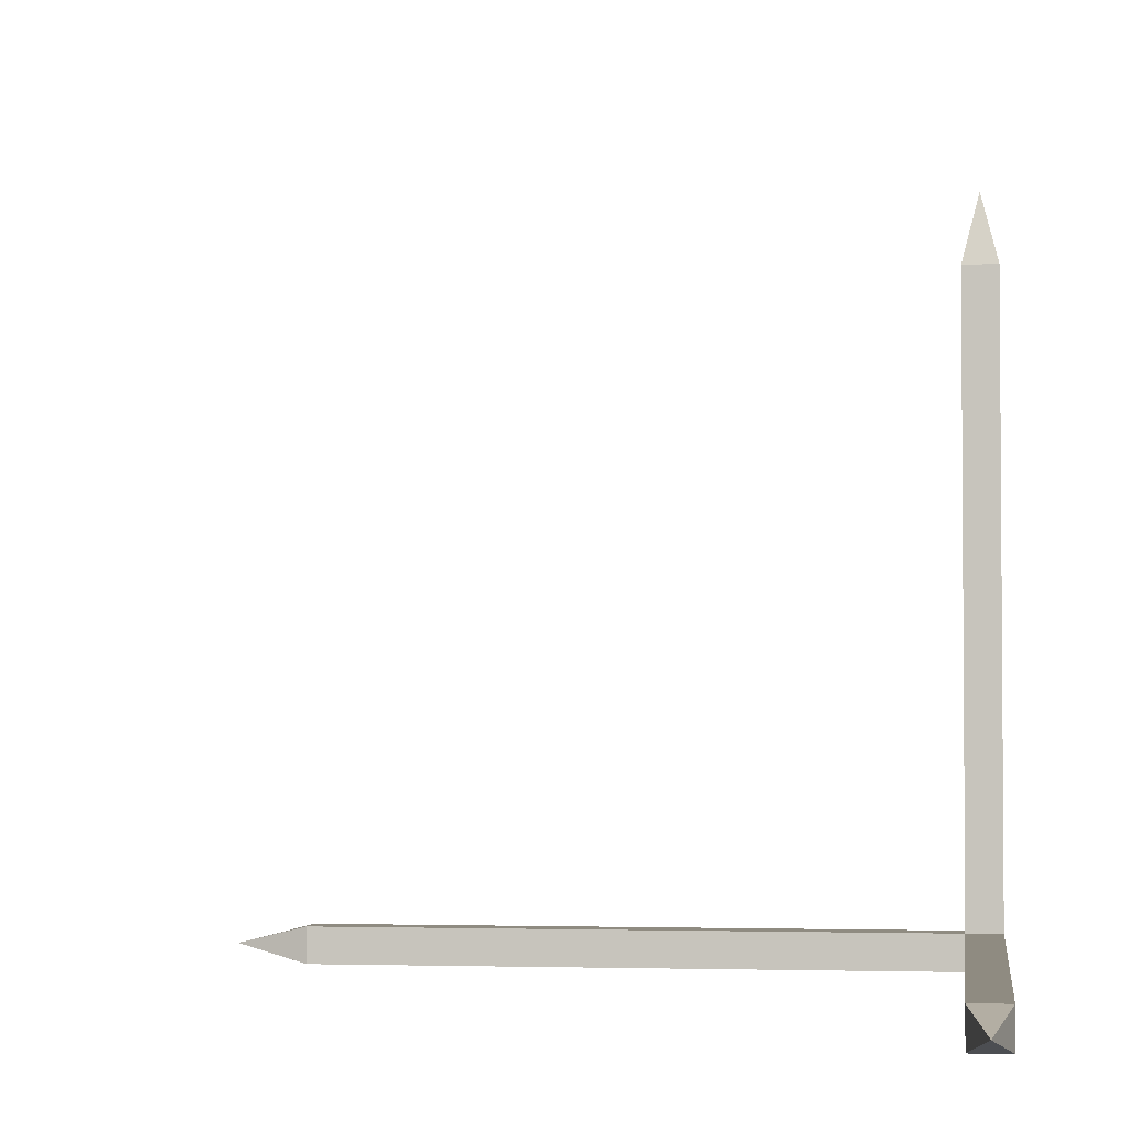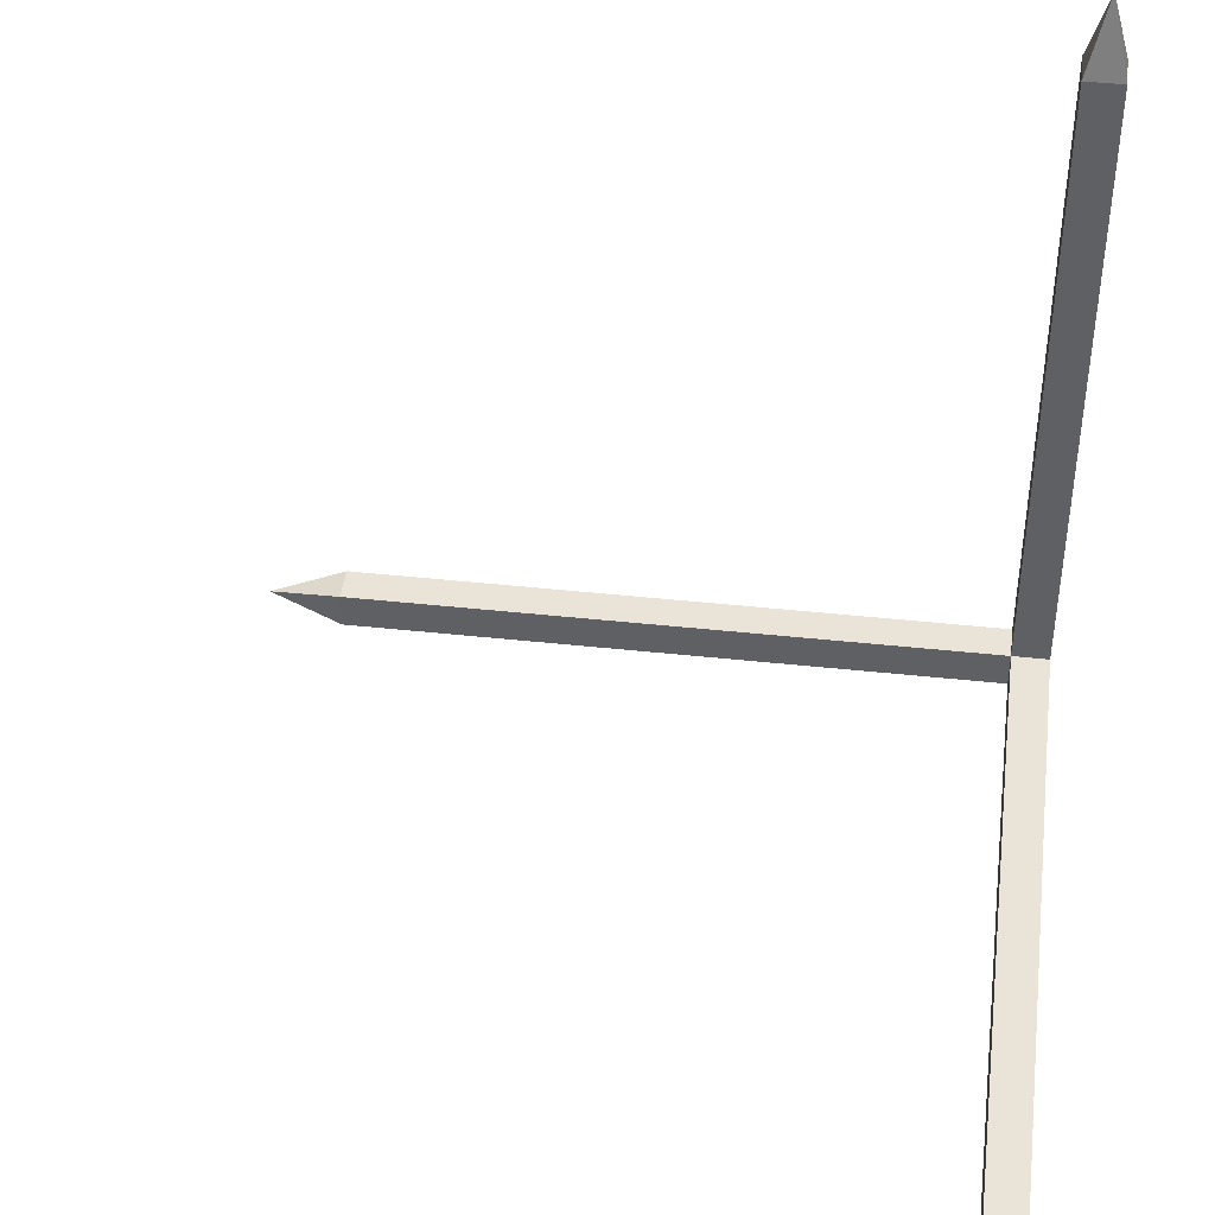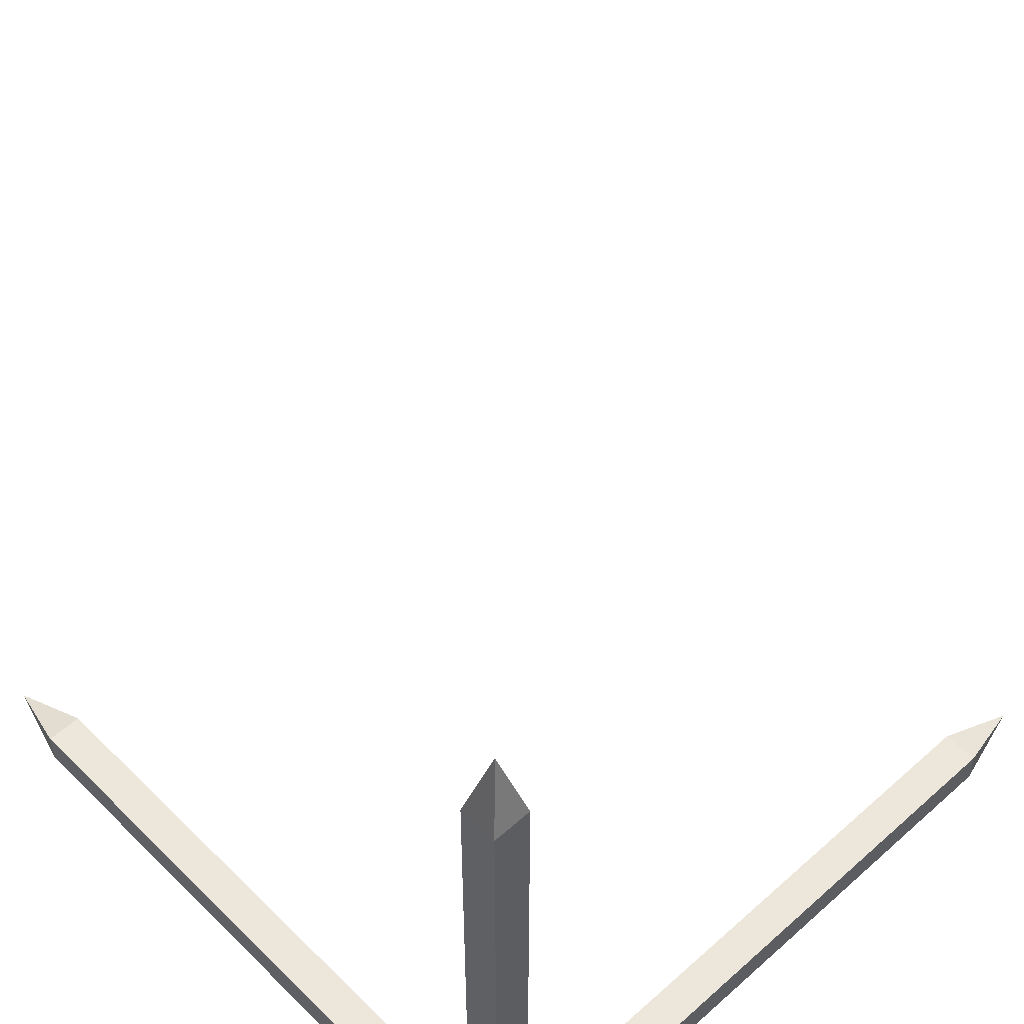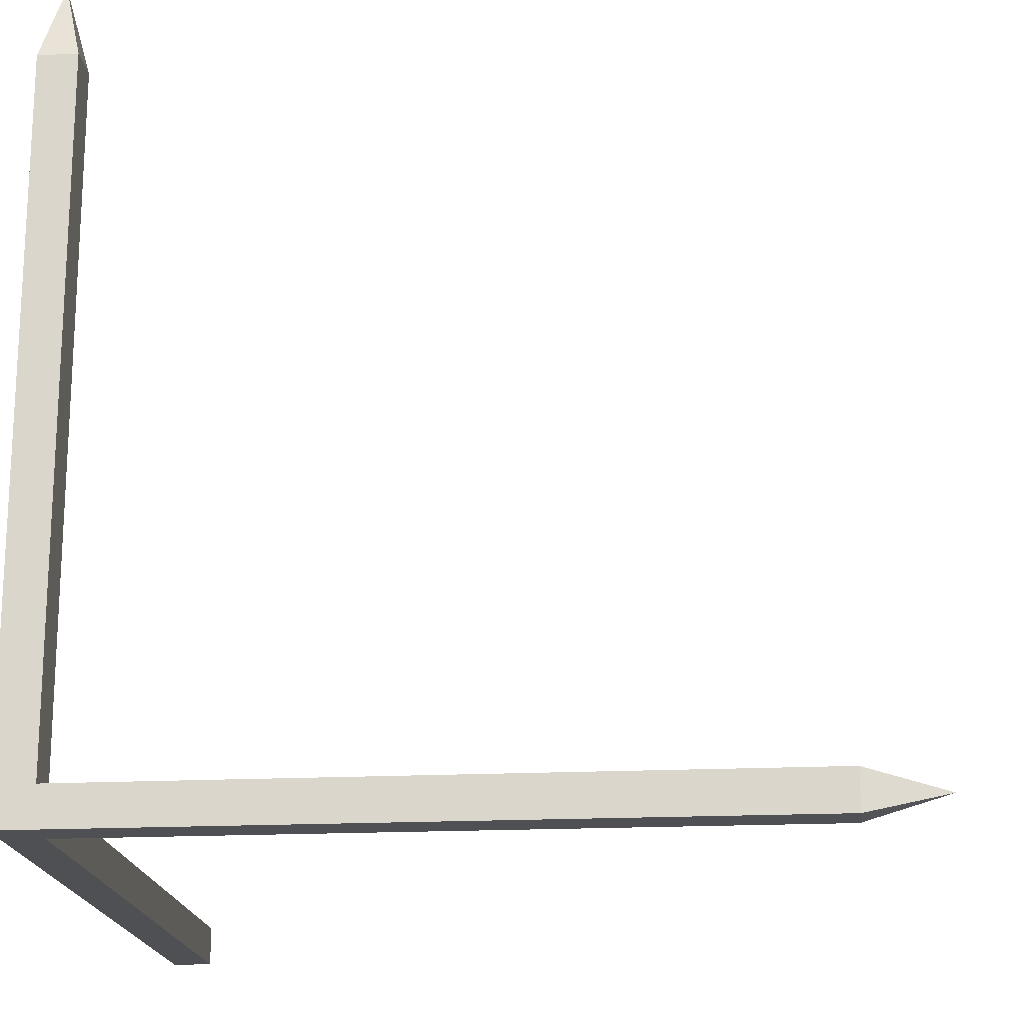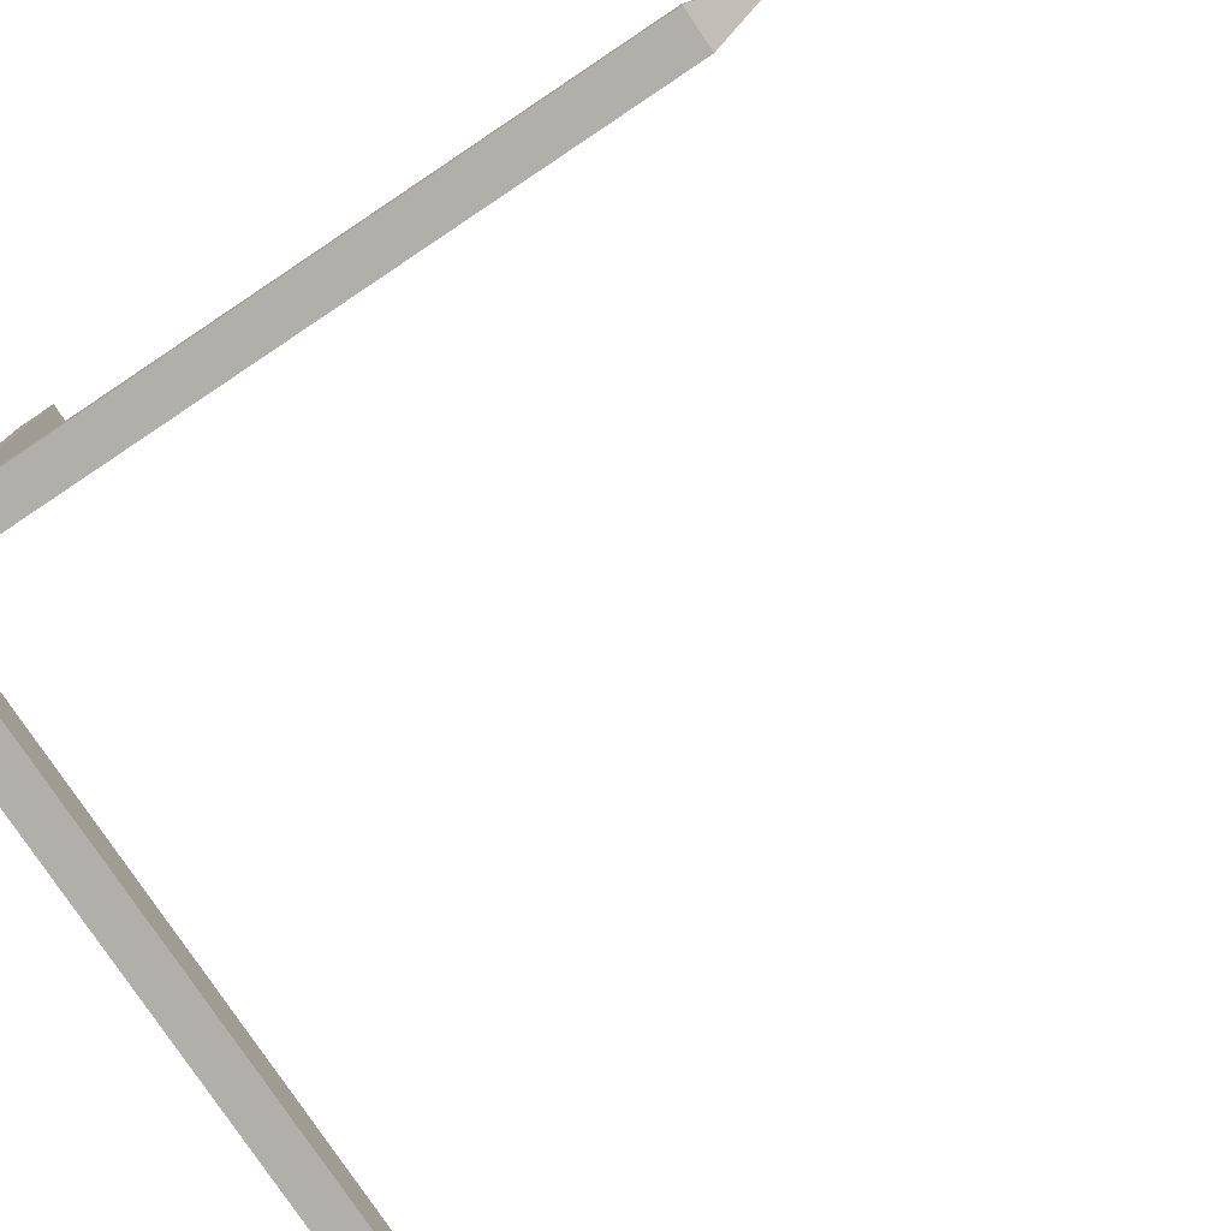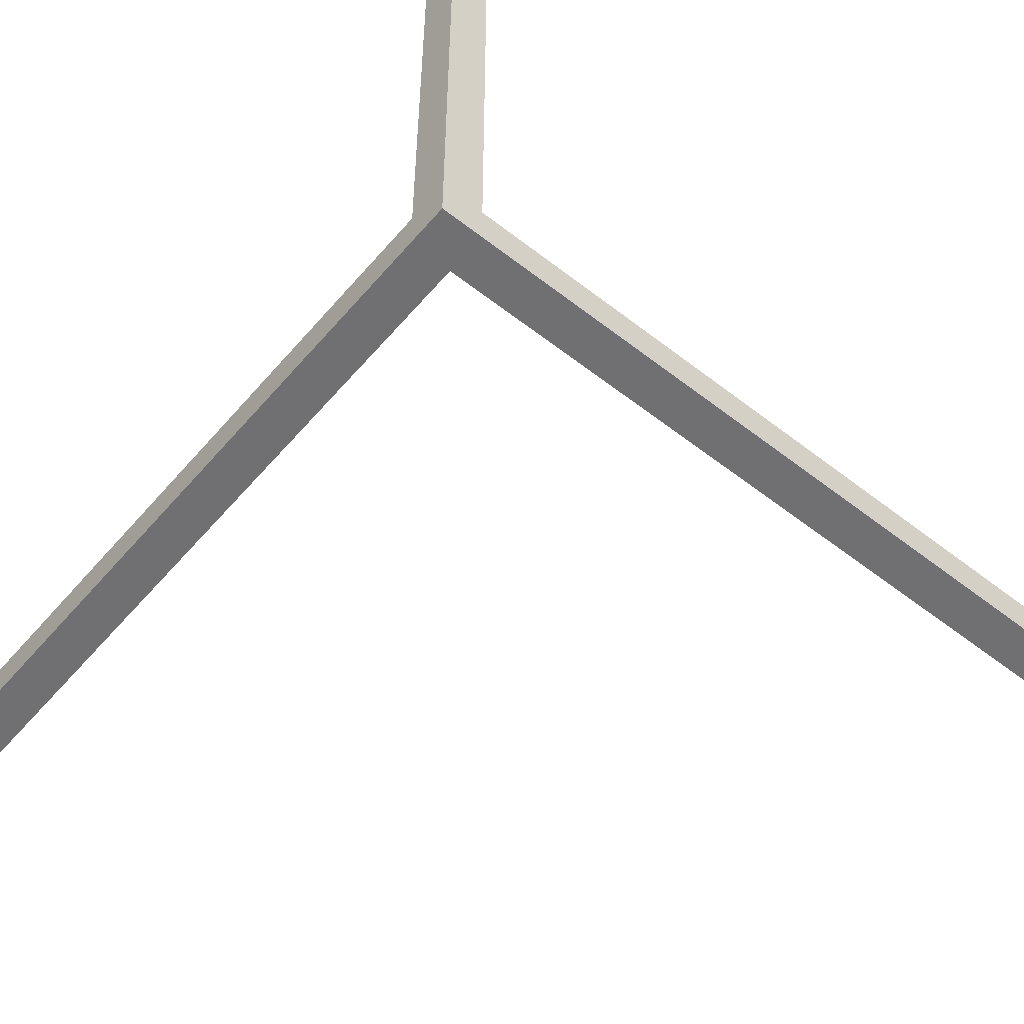
<metadata>
{"format":"obj","ext":"obj","renderer":"f3d","projection":"perspective","resolution":1024,"background":"white","views":[{"elev":-2.6,"azim":97.8,"up":"+Y"},{"elev":43.3,"azim":97.3,"up":"+Y"},{"elev":53.0,"azim":-133.6,"up":"+Y"},{"elev":-18.5,"azim":-84.5,"up":"+Y"},{"elev":-78.0,"azim":33.7,"up":"+Z"},{"elev":-55.0,"azim":-129.6,"up":"+Y"}]}
</metadata>
<code>
v -0.025 -0.025 -0.025
v -0.025 -0.025 0.025
v -0.025 0.025 -0.025
v -0.025 0.025 0.025
v 0.025 -0.025 -0.025
v 0.025 -0.025 0.025
v 0.025 0.025 -0.025
v 0.025 0.025 0.025
v -0.025 0.03 0.025
v -0.025 0.03 -0.025
v 0.025 0.03 -0.025
v 0.025 0.03 0.025
v -0.025 0.9 0.025
v -0.025 0.9 -0.025
v 0.025 0.9 -0.025
v 0.025 0.9 0.025
v -0 1 0
v 0.03 -0.025 -0.025
v 0.03 0.025 -0.025
v 0.03 0.025 0.025
v 0.03 -0.025 0.025
v 0.9 -0.025 0.025
v 0.9 -0.025 -0.025
v 0.9 0.025 0.025
v 0.9 0.025 -0.025
v 1 0 0
v -0.025 -0.025 0.03
v -0.025 0.025 0.03
v 0.025 0.025 0.03
v 0.025 -0.025 0.03
v -0.025 -0.025 0.9
v -0.025 0.025 0.9
v 0.025 0.025 0.9
v 0.025 -0.025 0.9
v -0 -0 1
f 2 3 1
f 8 9 4
f 5 21 6
f 6 1 5
f 7 1 3
f 2 28 4
f 4 10 3
f 7 12 8
f 3 11 7
f 7 18 5
f 6 20 8
f 8 19 7
f 6 27 2
f 4 29 8
f 8 30 6
f 2 4 3
f 8 12 9
f 5 18 21
f 6 2 1
f 7 5 1
f 2 27 28
f 4 9 10
f 7 11 12
f 3 10 11
f 7 19 18
f 6 21 20
f 8 20 19
f 6 30 27
f 4 28 29
f 8 29 30
f 20 25 19
f 23 25 26
f 21 24 20
f 18 22 21
f 19 23 18
f 22 23 26
f 25 24 26
f 24 22 26
f 20 24 25
f 21 22 24
f 18 23 22
f 19 25 23
f 12 13 9
f 13 16 17
f 9 14 10
f 11 16 12
f 10 15 11
f 14 13 17
f 16 15 17
f 15 14 17
f 12 16 13
f 9 13 14
f 11 15 16
f 10 14 15
f 30 31 27
f 34 33 35
f 28 33 29
f 29 34 30
f 27 32 28
f 32 31 35
f 31 34 35
f 33 32 35
f 30 34 31
f 28 32 33
f 29 33 34
f 27 31 32

</code>
